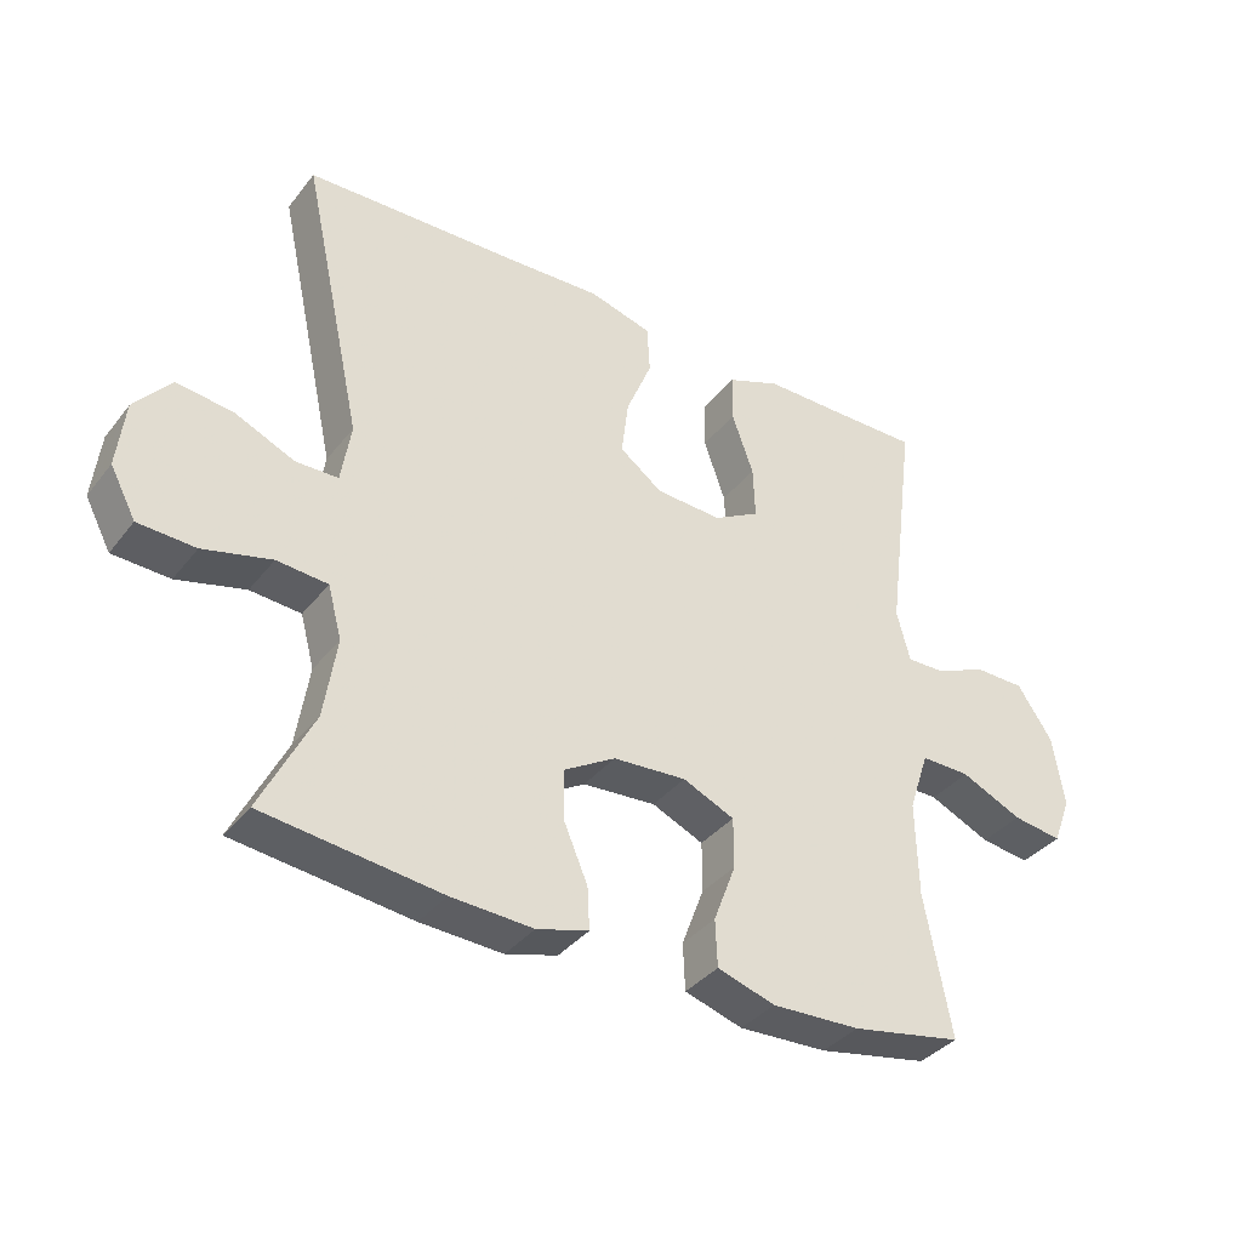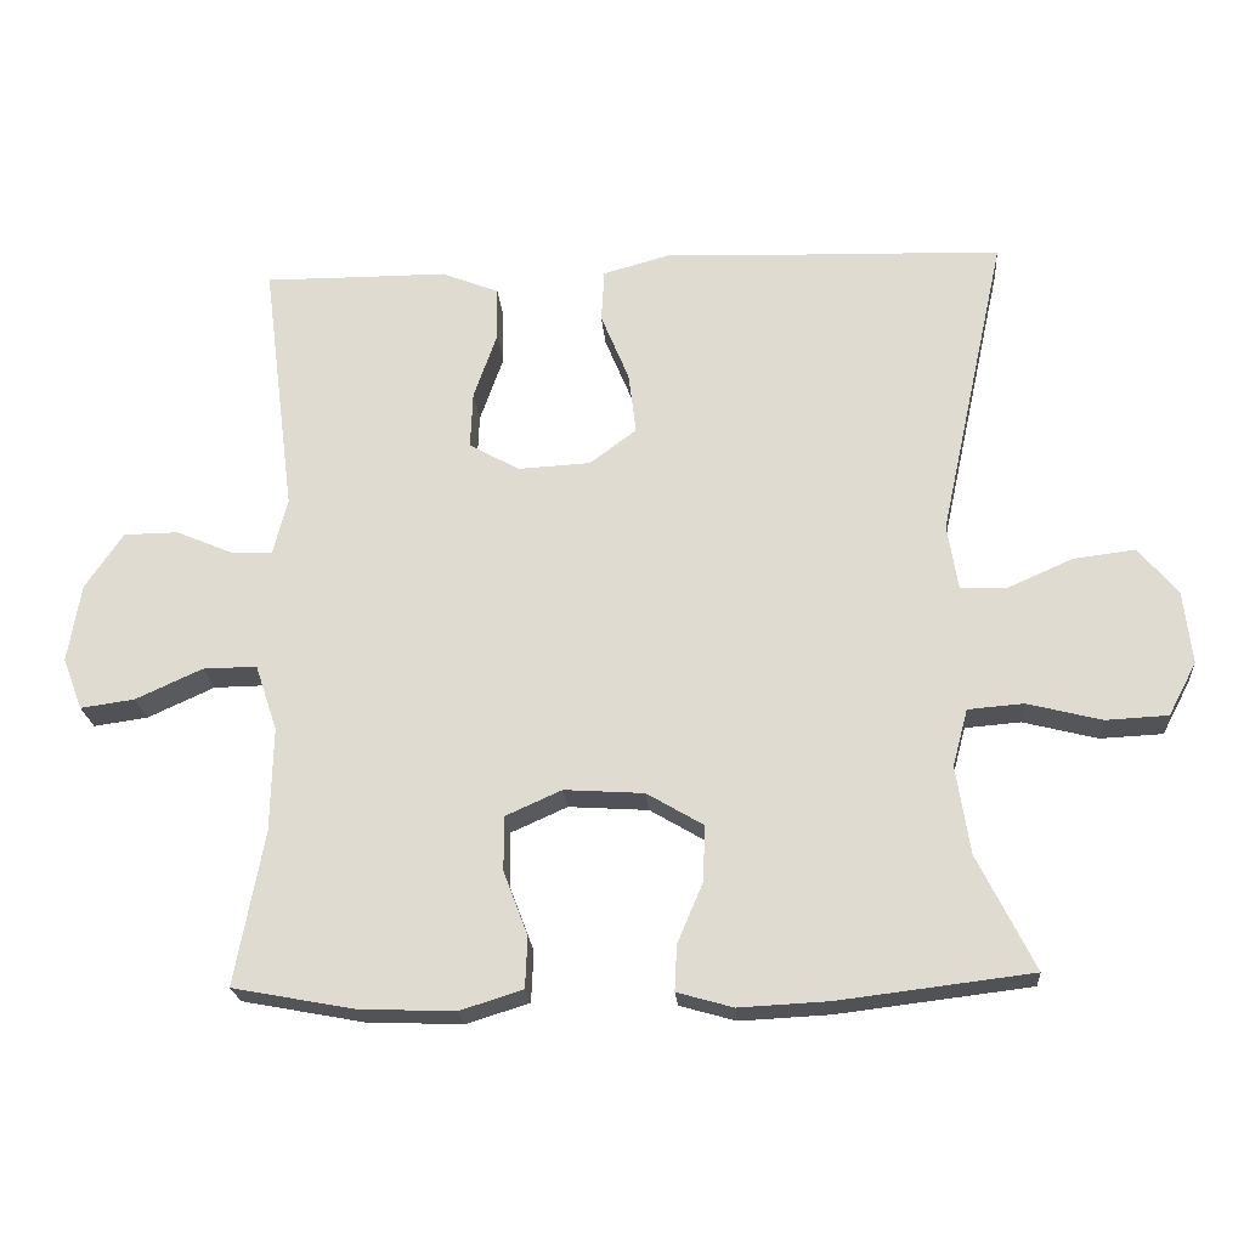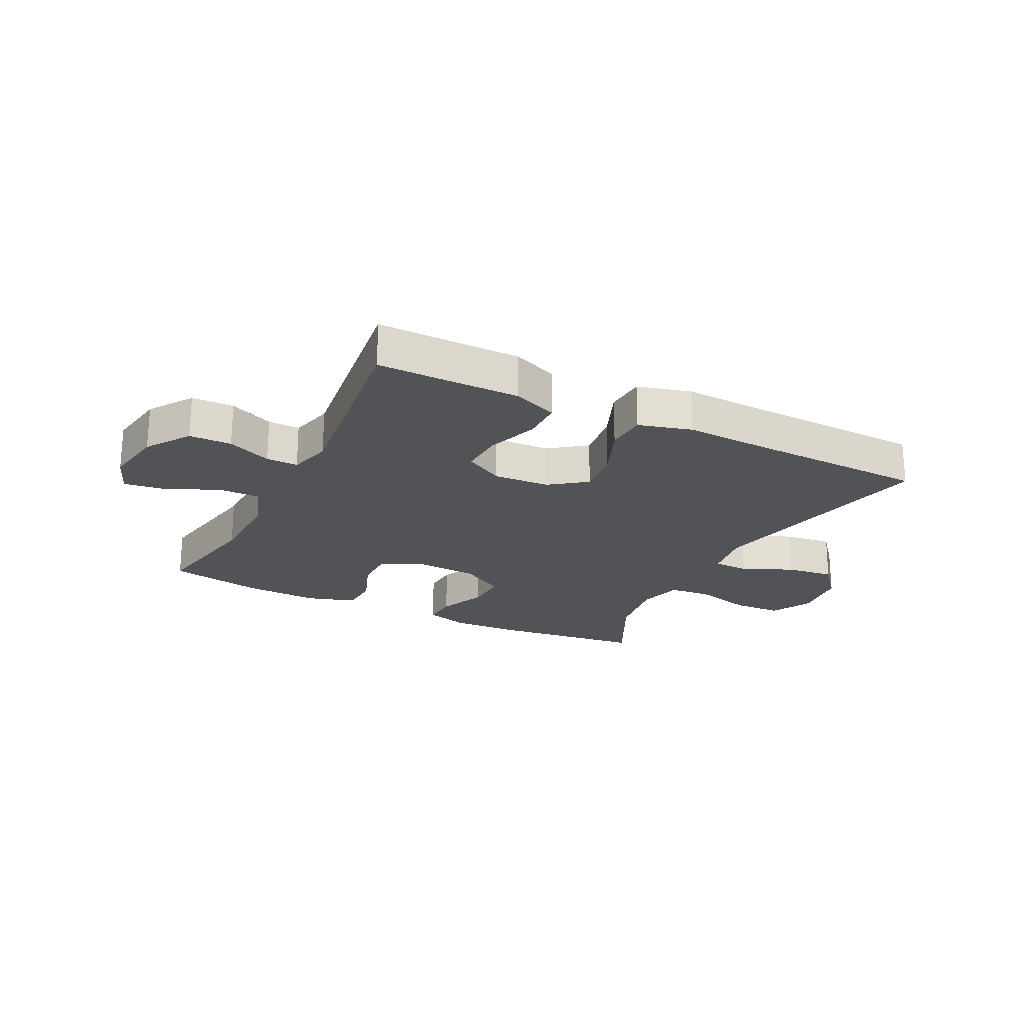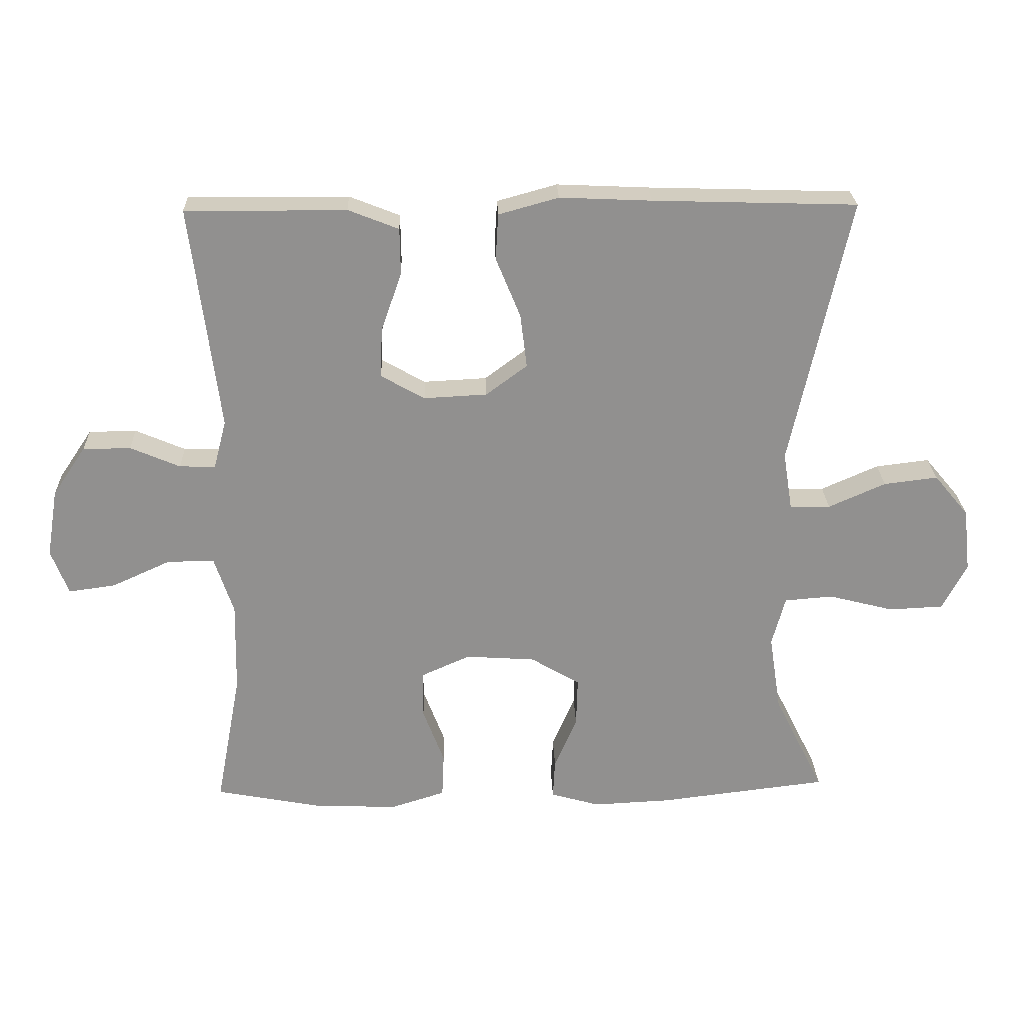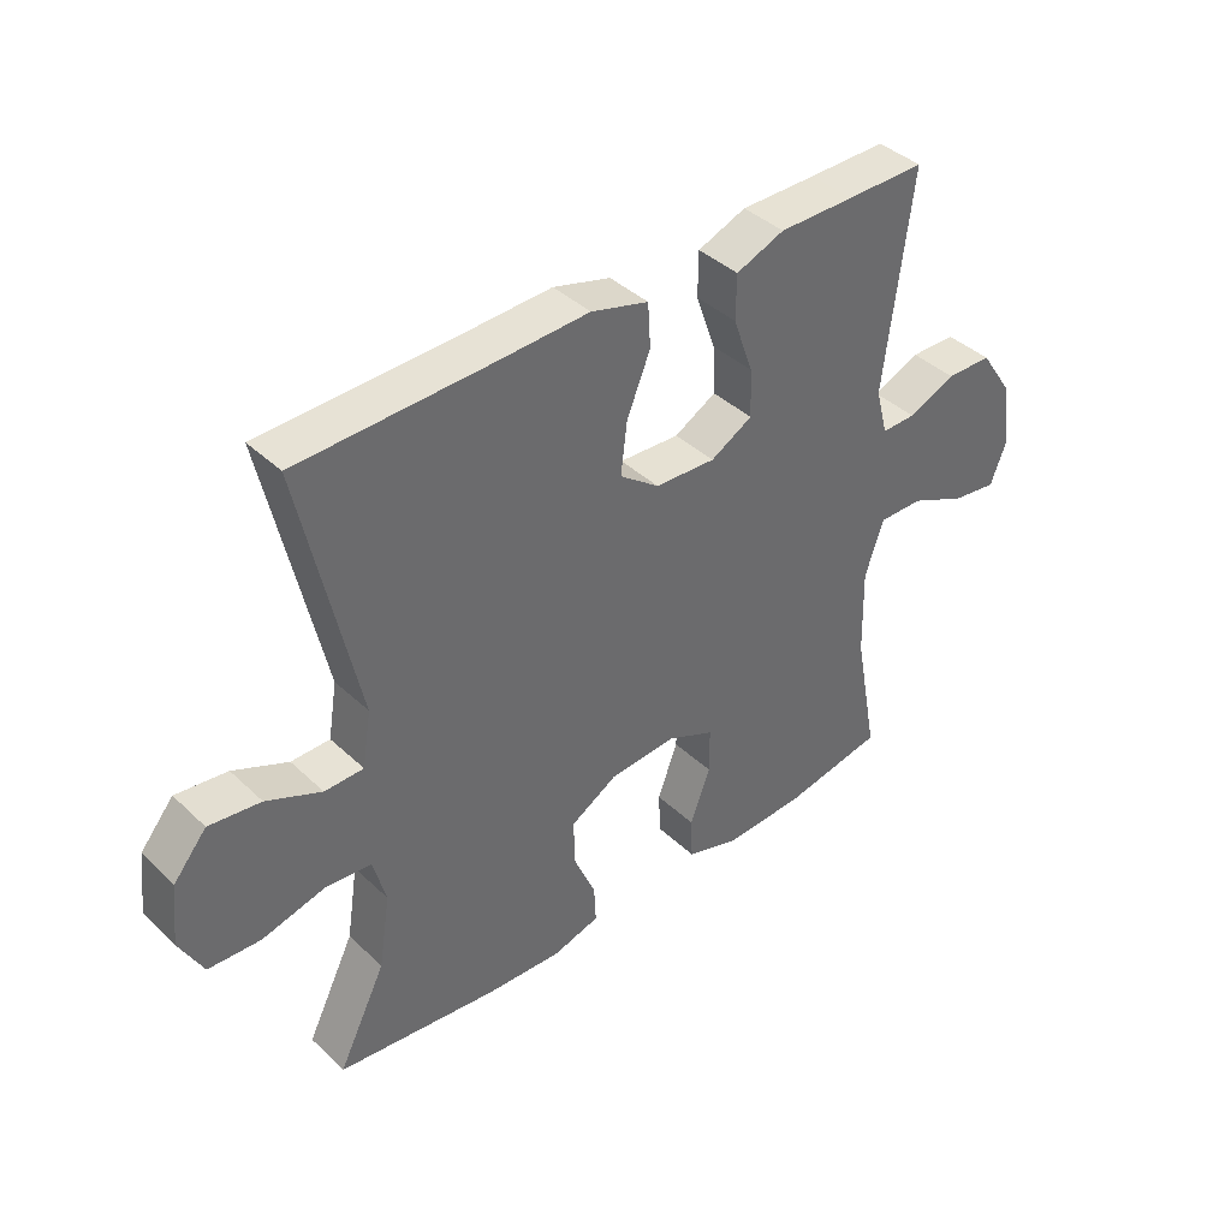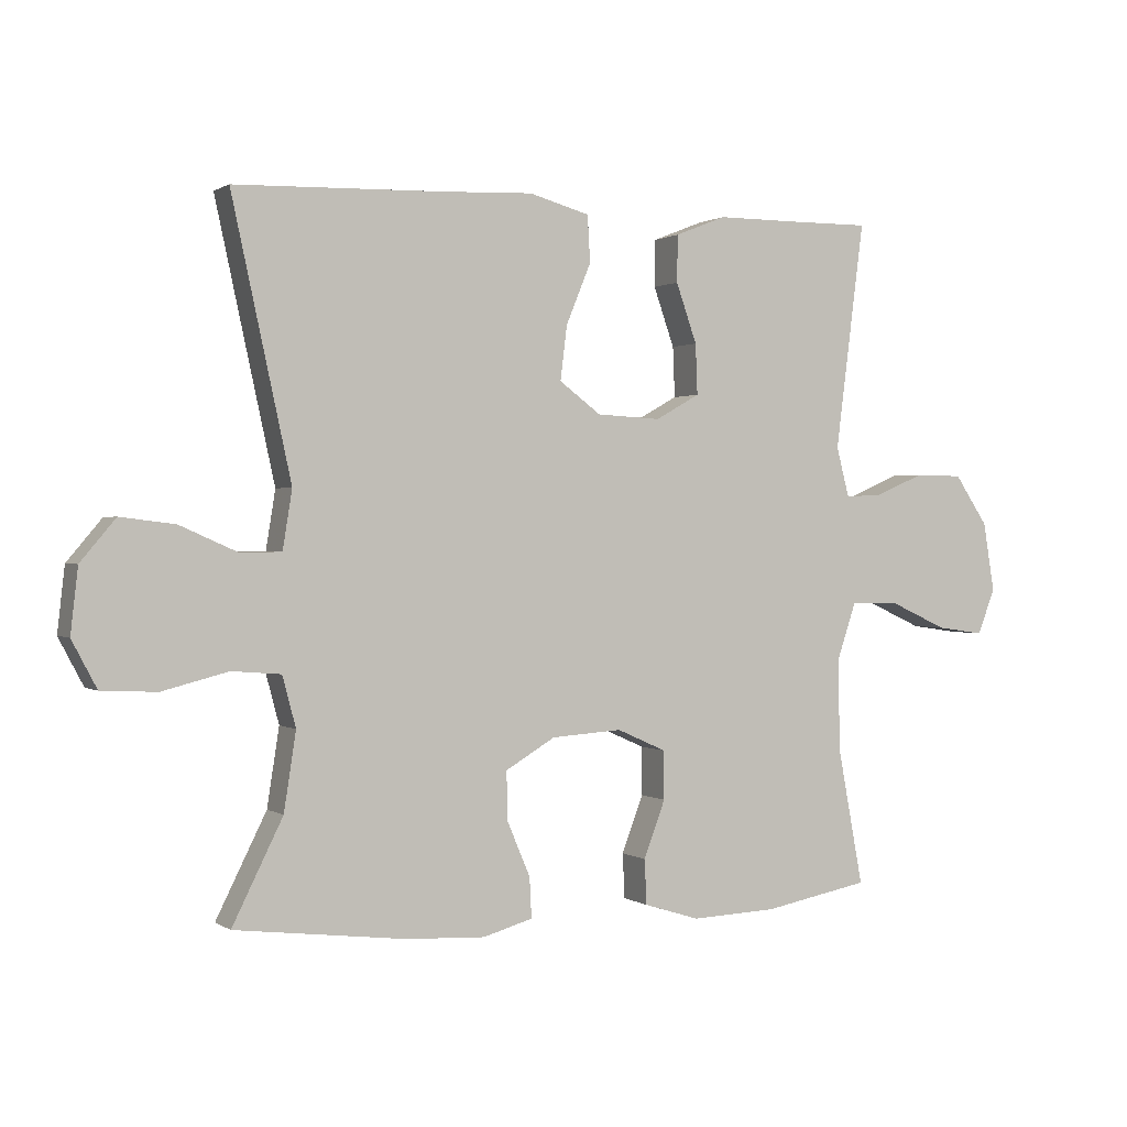
<metadata>
{"format":"obj","ext":"obj","renderer":"f3d","projection":"perspective","resolution":1024,"background":"white","views":[{"elev":-36.7,"azim":146.8,"up":"+Z"},{"elev":-21.9,"azim":4.4,"up":"+Z"},{"elev":-22.4,"azim":-26.6,"up":"+Y"},{"elev":24.5,"azim":-1.8,"up":"+Z"},{"elev":40.0,"azim":139.0,"up":"+Z"},{"elev":0.8,"azim":154.2,"up":"+Z"}]}
</metadata>
<code>
v 0.5 0.07 0.5
v 0.412 0.07 0.095
v 0.426 0.07 0.008
v 0.487 0.07 0.007
v 0.573 0.07 0.045
v 0.654 0.07 0.055
v 0.706 0.07 -0.007
v 0.717 0.07 -0.103
v 0.68 0.07 -0.173
v 0.598 0.07 -0.177
v 0.5 0.07 -0.152
v 0.427 0.07 -0.158
v 0.407 0.07 -0.233
v 0.425 0.07 -0.349
v 0.5 0.07 -0.5
v 0.246 0.07 -0.531
v 0.128 0.07 -0.537
v 0.054 0.07 -0.516
v 0.057 0.07 -0.456
v 0.091 0.07 -0.376
v 0.093 0.07 -0.303
v 0.019 0.07 -0.259
v -0.086 0.07 -0.252
v -0.16 0.07 -0.285
v -0.16 0.07 -0.357
v -0.128 0.07 -0.442
v -0.131 0.07 -0.509
v -0.214 0.07 -0.535
v -0.341 0.07 -0.53
v -0.5 0.07 -0.5
v -0.462 0.07 -0.297
v -0.459 0.07 -0.16
v -0.488 0.07 -0.073
v -0.559 0.07 -0.074
v -0.647 0.07 -0.114
v -0.718 0.07 -0.124
v -0.744 0.07 -0.056
v -0.727 0.07 0.047
v -0.677 0.07 0.121
v -0.605 0.07 0.122
v -0.53 0.07 0.09
v -0.476 0.07 0.089
v -0.457 0.07 0.162
v -0.5 0.07 0.5
v -0.377 0.07 0.499
v -0.258 0.07 0.499
v -0.182 0.07 0.469
v -0.181 0.07 0.399
v -0.212 0.07 0.311
v -0.215 0.07 0.236
v -0.149 0.07 0.199
v -0.054 0.07 0.204
v 0.008 0.07 0.25
v -0.002 0.07 0.331
v -0.039 0.07 0.421
v -0.035 0.07 0.49
v 0.055 0.07 0.515
v 0.193 0.07 0.509
v 0.5 0 0.5
v 0.412 0 0.095
v 0.426 0 0.008
v 0.487 0 0.007
v 0.573 0 0.045
v 0.654 0 0.055
v 0.706 0 -0.007
v 0.717 0 -0.103
v 0.68 0 -0.173
v 0.598 0 -0.177
v 0.5 0 -0.152
v 0.427 0 -0.158
v 0.407 0 -0.233
v 0.425 0 -0.349
v 0.5 0 -0.5
v 0.246 0 -0.531
v 0.128 0 -0.537
v 0.054 0 -0.516
v 0.057 0 -0.456
v 0.091 0 -0.376
v 0.093 0 -0.303
v 0.019 0 -0.259
v -0.086 0 -0.252
v -0.16 0 -0.285
v -0.16 0 -0.357
v -0.128 0 -0.442
v -0.131 0 -0.509
v -0.214 0 -0.535
v -0.341 0 -0.53
v -0.5 0 -0.5
v -0.462 0 -0.297
v -0.459 0 -0.16
v -0.488 0 -0.073
v -0.559 0 -0.074
v -0.647 0 -0.114
v -0.718 0 -0.124
v -0.744 0 -0.056
v -0.727 0 0.047
v -0.677 0 0.121
v -0.605 0 0.122
v -0.53 0 0.09
v -0.476 0 0.089
v -0.457 0 0.162
v -0.5 0 0.5
v -0.377 0 0.499
v -0.258 0 0.499
v -0.182 0 0.469
v -0.181 0 0.399
v -0.212 0 0.311
v -0.215 0 0.236
v -0.149 0 0.199
v -0.054 0 0.204
v 0.008 0 0.25
v -0.002 0 0.331
v -0.039 0 0.421
v -0.035 0 0.49
v 0.055 0 0.515
v 0.193 0 0.509
f 55 56 57 58
f 54 55 58 1
f 53 54 1 2
f 52 53 2 3
f 51 52 3
f 46 47 48 49
f 45 46 49 50
f 43 44 45 50
f 42 43 50 51
f 38 39 40 41
f 38 41 42
f 37 38 42
f 34 35 36 37
f 33 34 37 42
f 32 33 42 51
f 28 29 30 31
f 25 26 27 28
f 24 25 28 31
f 23 24 31 32
f 17 18 19 20
f 17 20 21
f 14 15 16 17
f 13 14 17 21
f 12 13 21 22
f 8 9 10 11
f 8 11 12
f 7 8 12
f 4 5 6 7
f 3 4 7 12
f 22 23 32 51
f 3 12 22 51
f 116 115 114 113
f 59 116 113 112
f 60 59 112 111
f 61 60 111 110
f 61 110 109
f 107 106 105 104
f 108 107 104 103
f 108 103 102 101
f 109 108 101 100
f 99 98 97 96
f 100 99 96
f 100 96 95
f 95 94 93 92
f 100 95 92 91
f 109 100 91 90
f 89 88 87 86
f 86 85 84 83
f 89 86 83 82
f 90 89 82 81
f 78 77 76 75
f 79 78 75
f 75 74 73 72
f 79 75 72 71
f 80 79 71 70
f 69 68 67 66
f 70 69 66
f 70 66 65
f 65 64 63 62
f 70 65 62 61
f 109 90 81 80
f 109 80 70 61
f 1 59 60 2
f 2 60 61 3
f 3 61 62 4
f 4 62 63 5
f 5 63 64 6
f 6 64 65 7
f 7 65 66 8
f 8 66 67 9
f 9 67 68 10
f 10 68 69 11
f 11 69 70 12
f 12 70 71 13
f 13 71 72 14
f 14 72 73 15
f 15 73 74 16
f 16 74 75 17
f 17 75 76 18
f 18 76 77 19
f 19 77 78 20
f 20 78 79 21
f 21 79 80 22
f 22 80 81 23
f 23 81 82 24
f 24 82 83 25
f 25 83 84 26
f 26 84 85 27
f 27 85 86 28
f 28 86 87 29
f 29 87 88 30
f 30 88 89 31
f 31 89 90 32
f 32 90 91 33
f 33 91 92 34
f 34 92 93 35
f 35 93 94 36
f 36 94 95 37
f 37 95 96 38
f 38 96 97 39
f 39 97 98 40
f 40 98 99 41
f 41 99 100 42
f 42 100 101 43
f 43 101 102 44
f 44 102 103 45
f 45 103 104 46
f 46 104 105 47
f 47 105 106 48
f 48 106 107 49
f 49 107 108 50
f 50 108 109 51
f 51 109 110 52
f 52 110 111 53
f 53 111 112 54
f 54 112 113 55
f 55 113 114 56
f 56 114 115 57
f 57 115 116 58
f 58 116 59 1

</code>
